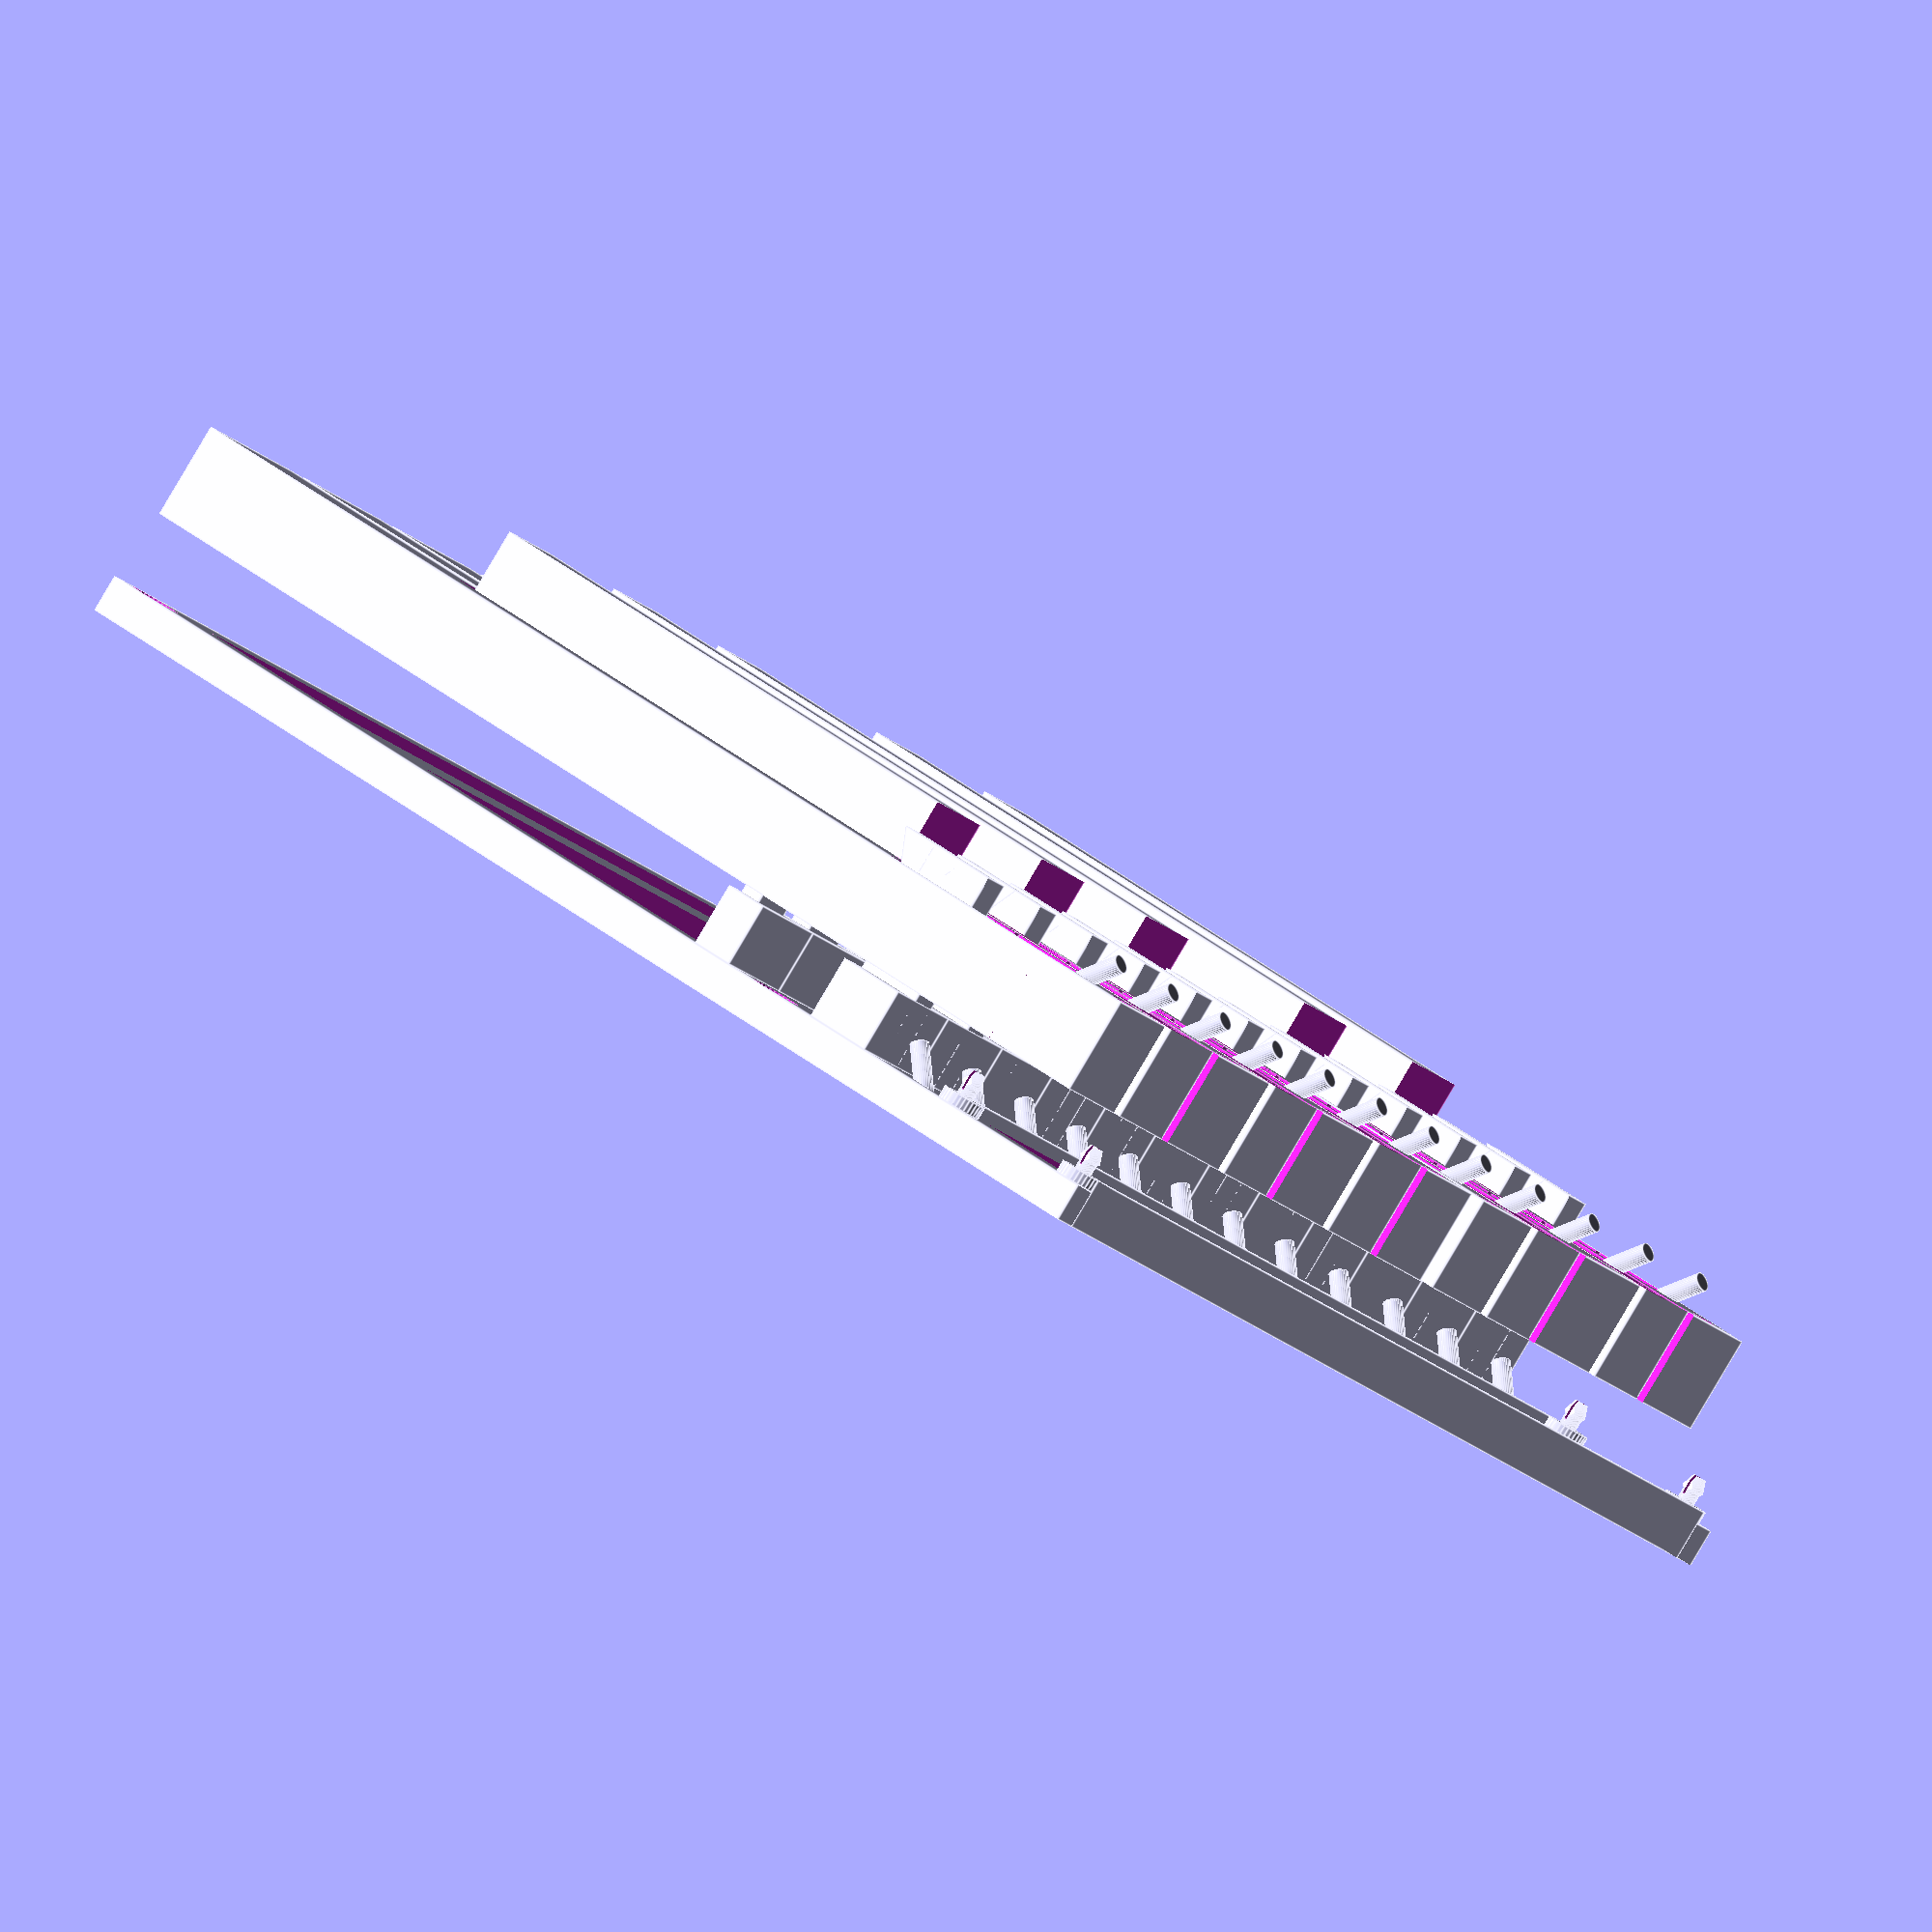
<openscad>

key_spacing = 3;
base_width = 164 / 7;

black_key_width = 14;
white_key_length = (6 + 2.5) * 25.4;
black_key_length = white_key_length - 2 * 25.4;
white_key_height = 0.6 * 25.4;
black_key_height = white_key_height + 0.4 * 25.4;
bed_height = 6;
bed_length = white_key_length + 0.5 * 25.4;
hole_offset = 5.5 * 25.4;
hole_radius = 1.5;
mount_width = 0.75 * 25.4;
back_height = black_key_height + 0.25 * 25.4;
screw_head_radius = 2.8;
screw_head_height = 3;
pcb_standoff_height = 2;
pcb_length = 35;

white_key_widths = [23, 24, 23, 24, 23, 23, 24];
black_key_offsets = [14, 42, 83, 110, 137];

back_widths = [14, 14, 14, 14, 14, 13, 14, 13, 14, 13, 14, 13];

function white_key_offset(i) = i == 0 ? 0 : white_key_offset(i - 1) + white_key_widths[i - 1];

function back_offset(i) = i == 0 ? 0 : back_offset(i - 1) + back_widths[i - 1];

module key_mount(j) {
    x = back_offset(j) + 3;
    w = back_widths[j] - 6;
    translate([x, hole_offset, -mount_width]) {
        difference() {
            union() {
                rotate([45, 0, 0]) {
                    cube([w, mount_width, mount_width]);
                }
                translate([0, 0, mount_width + 5.5]) rotate([0, 90, 0]) cylinder(w, 2.1, 2.1, $fn=64);
            }
            translate([0, 2.2, mount_width]) cube([w, mount_width, mount_width]);
        }
    }
}

module mag_mount(i) {
    x = back_offset(i);
    w = back_widths[i];
    radius = 4.1 / 2;
    translate([x + w / 2, white_key_length - radius * 2, -1]) {
        cylinder(white_key_height + 2, radius, radius, $fn = 32);
    }
}

module stabilizer(i) {
    x = back_offset(i);
    w = back_widths[i];
    translate([x + w / 2 - black_key_width / 6 - 0.1, white_key_length - 2.25 * 25.4, -1]) {
        cube([black_key_width / 3 + 0.2, 25.4, black_key_height + 2]);
    }
    
    // Cutout for rubber band
    translate([x + w / 2 - black_key_width / 4, white_key_length - 1.25 * 25.4 - 0.1, -1]) {
        cube([black_key_width / 2, 17, black_key_height + 2]);
    }
}

module band_holder(j) {
    x = back_offset(j);
    w = back_widths[j];
    y = white_key_length;
    translate([x + w / 2, y - 0.9 * 25.4 + 9, white_key_height - 4 + 3]) {
        rotate([-45, 0, 0]) cylinder(8, 1.5, 1.5, $fn=32);
    }
}

module white_key_cutout(i) {
    if(i >= 0) {
        x1 = black_key_offsets[i];
        x2 = x1 + black_key_width;
        translate([x1 - 0.01, 2 * 25.4 - key_spacing, -0.1]) {
            cube([x2 - x1 + 0.02, black_key_length * 2, black_key_height]); 
        }
    }
}

module white_key(i, j, cutout_left, cutout_right) {
    x = white_key_offset(i) + key_spacing / 2;
    w = white_key_widths[i] - key_spacing;
    difference() {
        union() {
            translate([x, 0, 0]) {
                cube([w, white_key_length, white_key_height]);
            }
            band_holder(j);
        }
        white_key_cutout(cutout_left);
        white_key_cutout(cutout_right);
        key_mount(j);
        mag_mount(j);
        stabilizer(j);
    }
}

module black_key(i, j) {
    difference() {
        union() {
            translate([black_key_offsets[i] + key_spacing / 2, 2 * 25.4, 0]) {
                difference() {
                    cube([black_key_width - key_spacing, black_key_length, black_key_height]);
                    translate([-0.1, 4 * 25.4, white_key_height]) {
                        cube([black_key_width + 0.2, black_key_length, black_key_height]);
                    }
                } 
            }
            band_holder(j);
        }
        key_mount(j);
        mag_mount(j);
        stabilizer(j);
    }
}

module white_keys() {
    difference() {
        union() {
            white_key(0, 0, -1, 0);
            white_key(1, 2, 0, 1);
            white_key(2, 4, 1, -1);
            white_key(3, 5, -1, 2);
            white_key(4, 7, 2, 3);
            white_key(5, 9, 3, 4);
            white_key(6, 11, 4, -1);
        }
    }
}

module black_keys() {
    black_key(0, 1);
    black_key(1, 3);
    black_key(2, 6);
    black_key(3, 8);
    black_key(4, 10);
}

module keys() {
    white_keys();
    black_keys();
}

module key_stand(j) {
    x = back_offset(j);
    w = back_widths[j];
    key_offset = 0.65 * 25.4;
    key_elevation = 0.4 * 25.4;
    translate([x + 3.2, hole_offset, -2]) {
        translate([0, 0, key_offset + 2]) {
            rotate([0, 90, 0]) cylinder(w - 6.4, 2, 2, $fn=32);
        }
        translate([0, -2, 2]) cube([w - 6.4, 2 * 2, key_offset]);
    }
    translate([x, hole_offset - 2, 0]) cube([w, 8, key_elevation]);
    
    // Stabilizer.
    translate([x, white_key_length - 2.0 * 25.4, 0]) {
        translate([w / 2 - black_key_width / 6 + 0.25, 0, 0]) {
            cube([black_key_width / 3 - 0.5, 0.5 * 25.4, back_height]);
        }
        cube([w, 0.5 * 25.4, key_elevation]);
        translate([w / 2 - black_key_width / 6 + 0.25, 0, back_height - 4]) {
            rotate([0, 90, 0]) cylinder(black_key_width / 3 - 0.5, 8, 8, $fn=3);
        }
    }

    // Rubber band holder
    translate([x + w / 2, white_key_length - 1.25 * 25.4 + 3, -1.1]) {
        rotate([45, 0, 0]) cylinder(8.5, 1.5, 1.5, $fn=32);
    }
}

module clip() {
    base_radius = 4;
    board_width = 1.6;
    hole_radius = 1.4;
    difference() {
        union() {
            cylinder(d=hole_radius * 2, h=board_width, $fn=64);
            translate([0, 0, board_width]) {
                intersection() {
                    union() {
                        translate([0, 0, 0.5]) {
                            cylinder(d1 = hole_radius * 2.5, d2 = hole_radius * 1.5, h = 2, $fn=64);
                        }
                        cylinder(d1 = hole_radius * 2, d2 = hole_radius * 2.5, h = 0.5, $fn=64);
                    }
                    cube([hole_radius * 2, base_radius * 2, base_radius * 2], center=true);
                }
            }
        }
        translate([0, 0, (board_width + 20) / 2])cube([20, 0.4, 20], center=true);
    }
}

module standoff(x, y) {
    standoff_radius = screw_head_radius * 1.25;
    translate([x, y]) {
        cylinder(pcb_standoff_height, standoff_radius, standoff_radius, $fn=32);
    }
    translate([x, y, pcb_standoff_height]) {
        clip();
    }
}

module pcb_mount() {
    standoff(3.5 + 1, bed_length - pcb_length + 3.5);
    standoff(3.5 + 1, bed_length - 3.5);
    standoff(6.5 * 25.4 - 3.5 - 1, bed_length - pcb_length + 3.5);
    standoff(6.5 * 25.4 - 3.5 - 1, bed_length - 3.5);
}

module screw_hole(x, y) {
    translate([x, y, -bed_height - 1]) {
        cylinder(bed_height + 2, 2.1, 2.1, $fn=32);
        translate([0, 0, screw_head_height]) cylinder(bed_height, 4, 4, $fn=32);
    }
}

module bed() {
    translate([0, 0, -25.4 * 0.45]) {
        difference() {
            union() {
                translate([0, 0, -bed_height]) cube([7 * base_width, bed_length, bed_height]);
                pcb_mount();
                for(j = [0:11]) key_stand(j);
            }
            translate([0.5 * 25.4, 0.5 * 25.4, -bed_height - 5]) {
                cube([5.5 * 25.4, 1.25 * 25.4, bed_height + 10]);
            }
            translate([0.5 * 25.4, 0.5 * 25.4 + 2.0 * 25.4, -bed_height - 5]) {
                cube([5.5 * 25.4, 2.5 * 25.4, bed_height + 10]);
            }
            translate([0.5 * 25.4, 0.5 * 25.4 + 7.25 * 25.4, -bed_height - 5]) {
                cube([5.5 * 25.4, 25.4, bed_height + 10]);
            }
            screw_hole(7 * base_width - 5, 5);
            screw_hole(5, 5);
            screw_hole(7 * base_width - 5, 6 * 25.4);
            screw_hole(5, 6 * 25.4);
        }
        
        // Support for PCB.
        translate([3.5, bed_length - 2, -bed_height]) {
            cube([7 * base_width - 3.5 * 2, 2, pcb_standoff_height + bed_height]);
        }
        translate([3.5, bed_length - pcb_length, -bed_height]) {
            cube([7 * base_width - 3.5 * 2, 2, pcb_standoff_height + bed_height]);
        }
    }
}

rotate([0, 0, 90]) {
    keys();
    bed();
}

</openscad>
<views>
elev=267.9 azim=42.5 roll=210.7 proj=o view=edges
</views>
